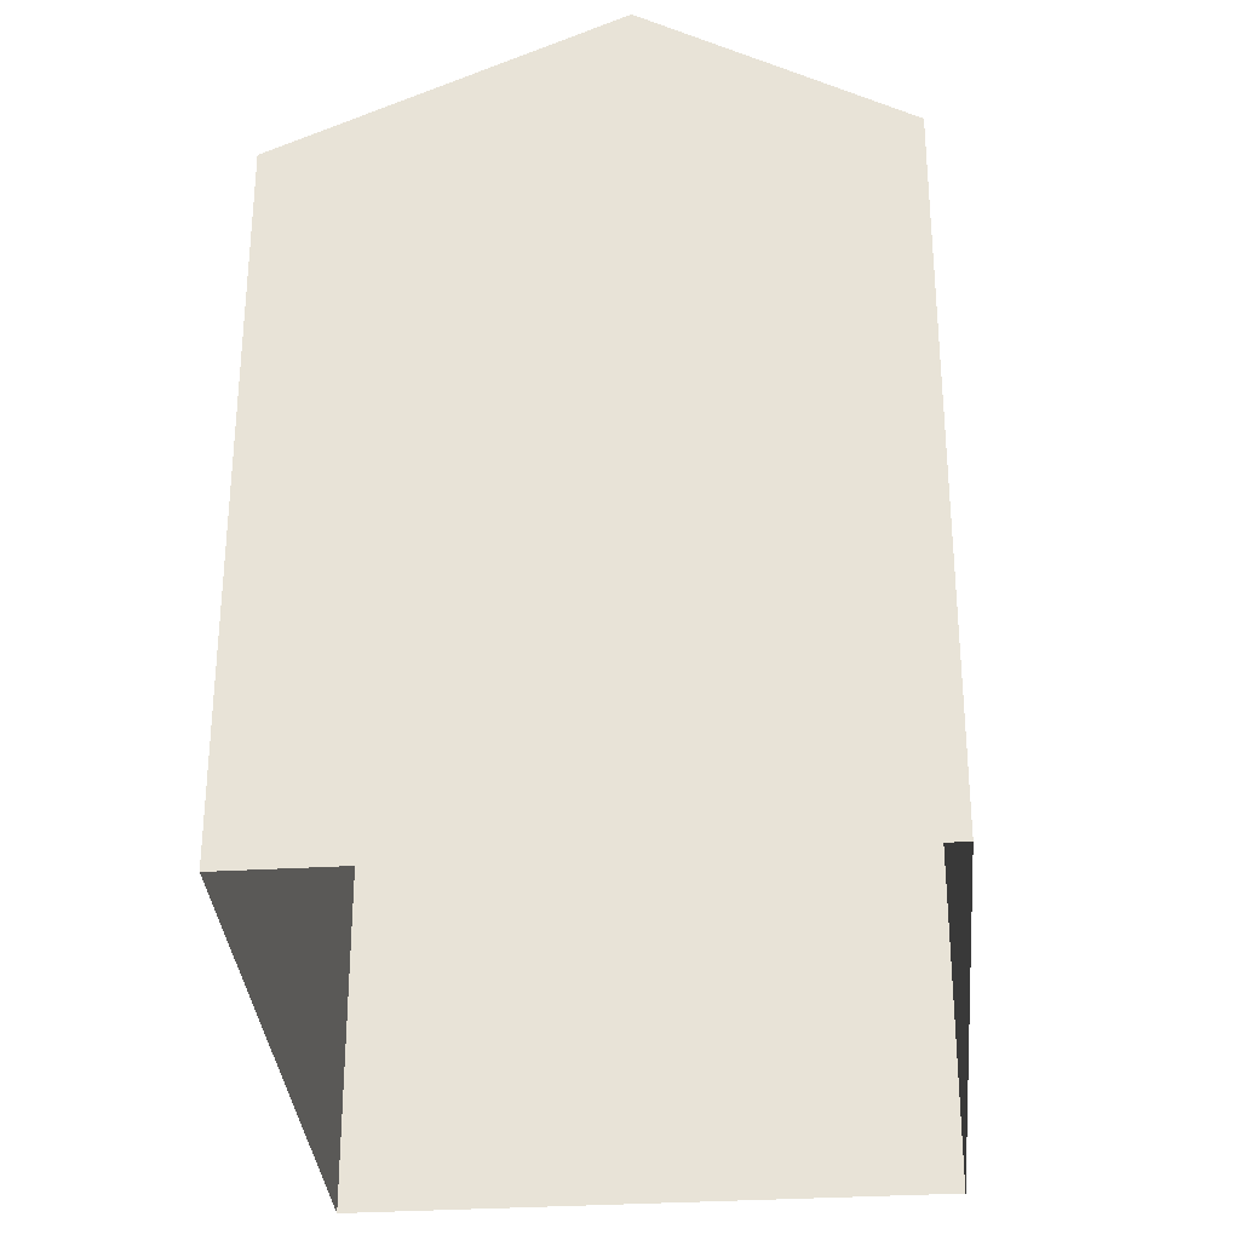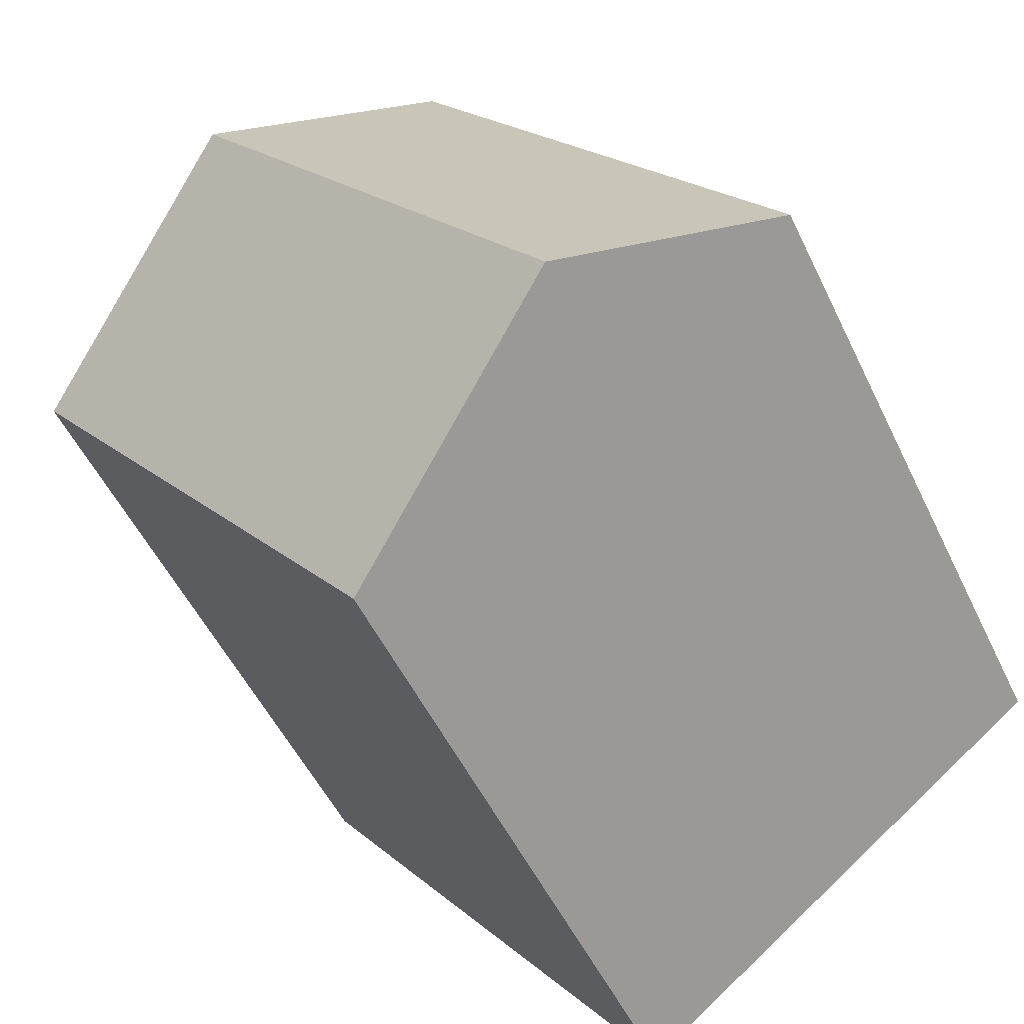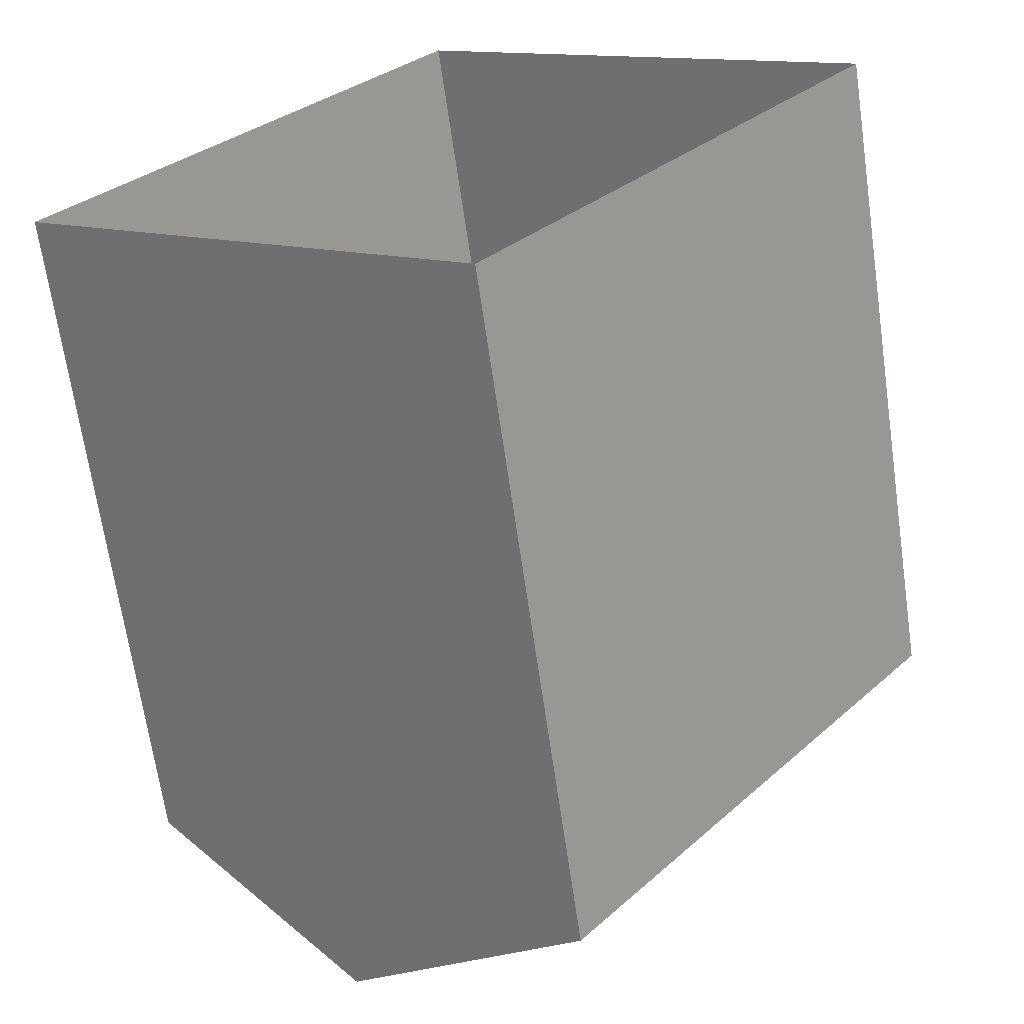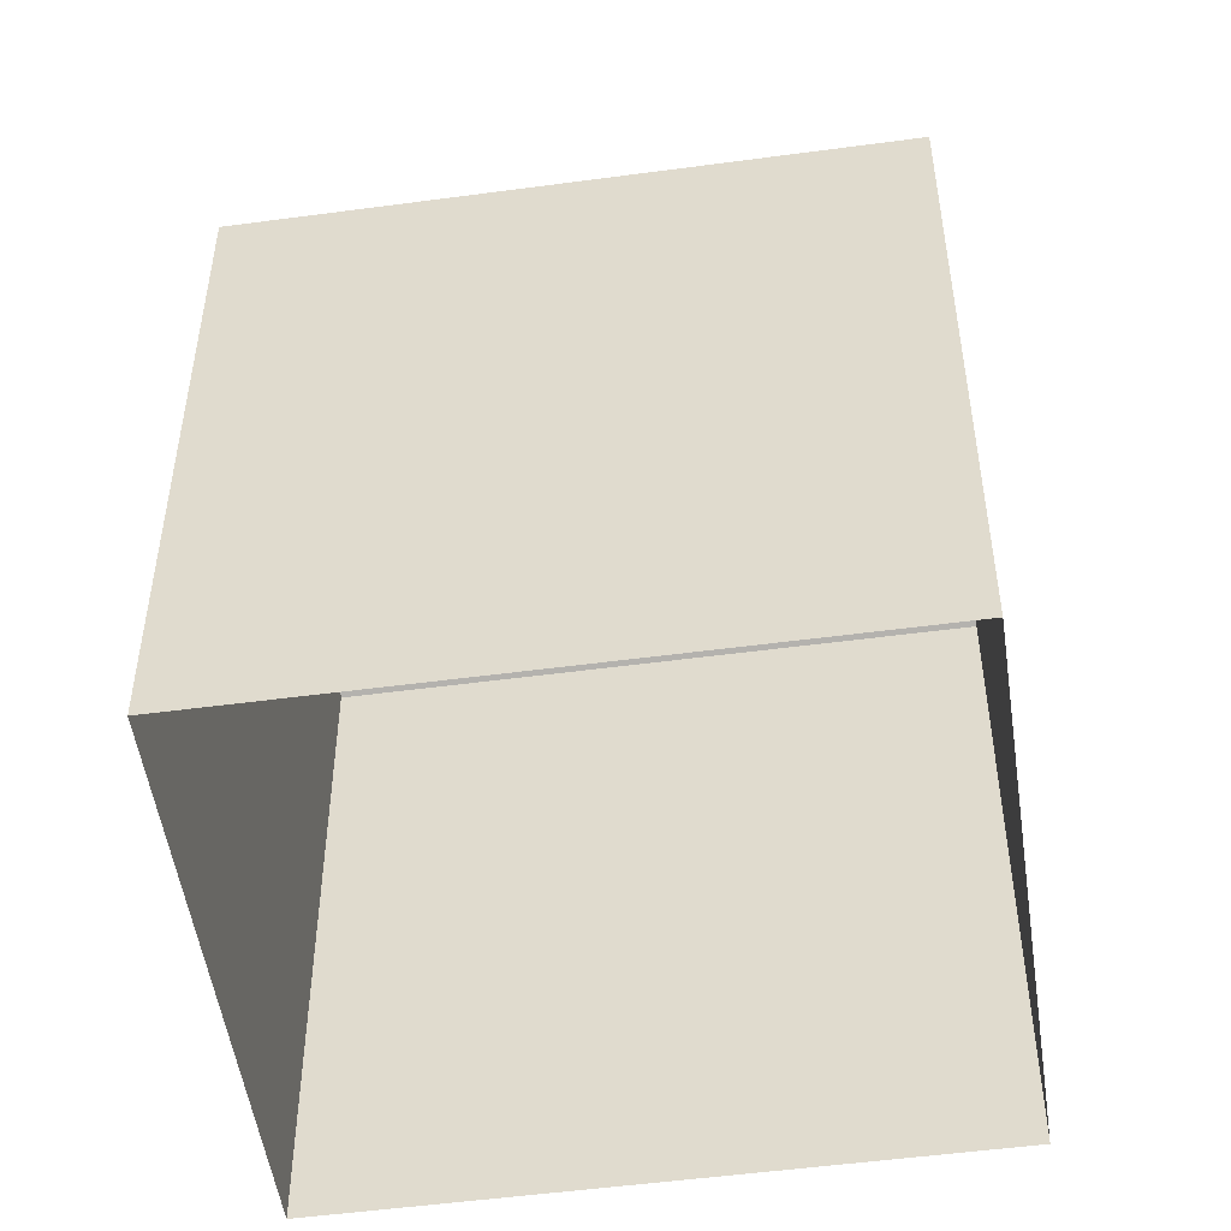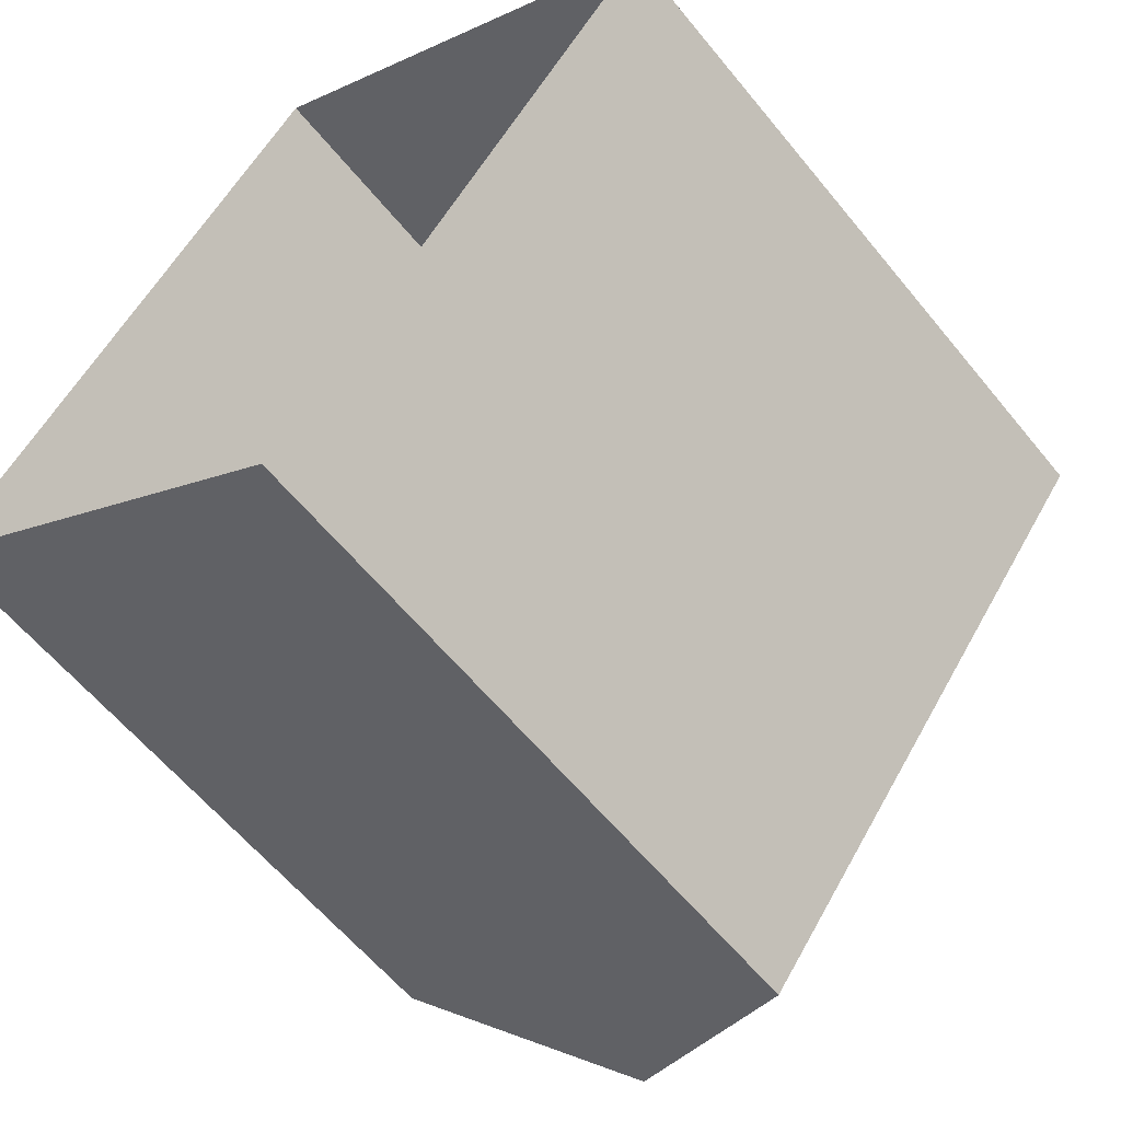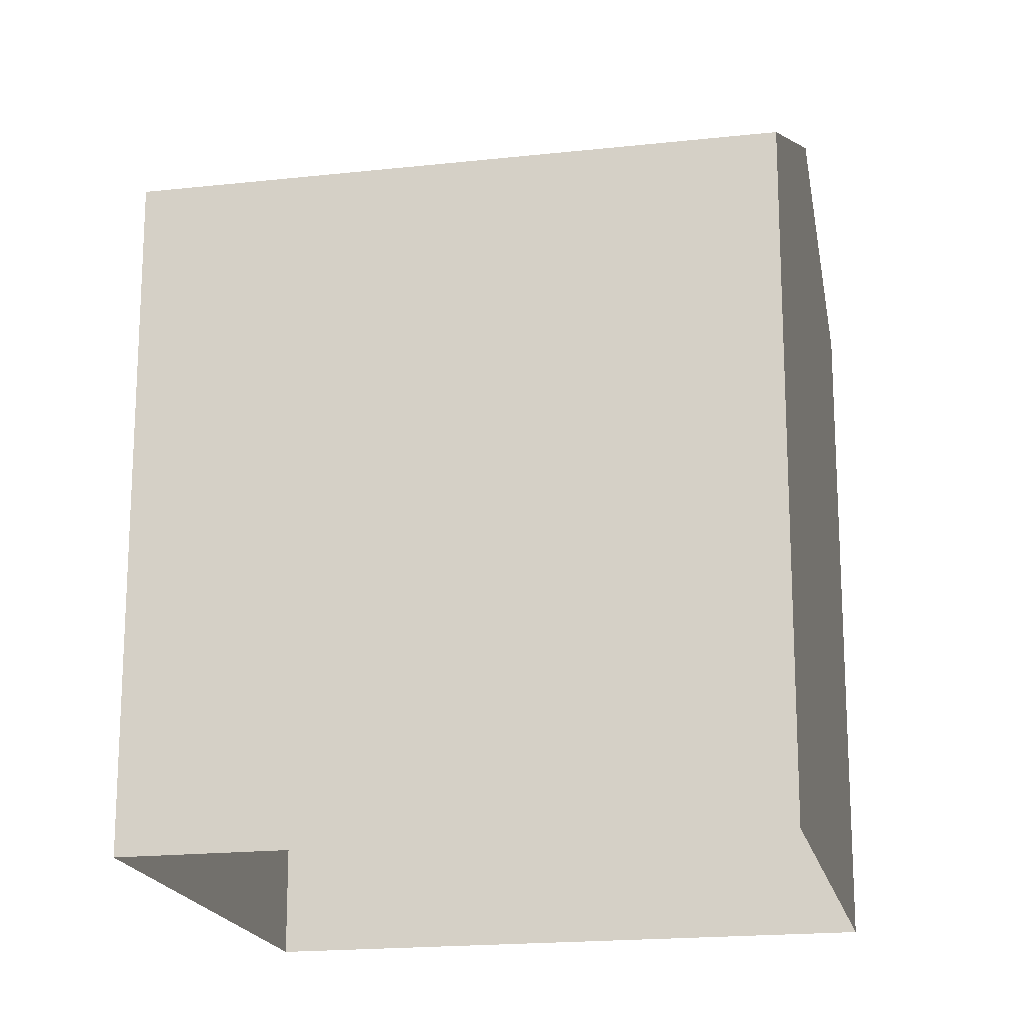
<metadata>
{"format":"obj","ext":"obj","renderer":"f3d","projection":"perspective","resolution":1024,"background":"white","views":[{"elev":-32.9,"azim":42.1,"up":"+Z"},{"elev":-51.8,"azim":25.0,"up":"+Y"},{"elev":-67.2,"azim":-171.8,"up":"+Y"},{"elev":-51.6,"azim":-44.3,"up":"+Z"},{"elev":-59.7,"azim":-141.2,"up":"+Y"},{"elev":-18.6,"azim":-40.6,"up":"+Z"}]}
</metadata>
<code>
v -1.307e+04 -3.509e+04 47.44
v -1.307e+04 -3.509e+04 46.43
v -1.306e+04 -3.509e+04 46.43
v -1.307e+04 -3.509e+04 47.44
v -1.307e+04 -3.509e+04 46.43
v -1.307e+04 -3.509e+04 46.43
v -1.307e+04 -3.509e+04 41.39
v -1.307e+04 -3.509e+04 41.4
v -1.306e+04 -3.509e+04 41.39
v -1.307e+04 -3.509e+04 41.4
f 9 10 8
f 7 9 8
f 1 2 3
f 4 5 6
f 5 7 8
f 6 5 8
f 5 9 7
f 5 3 9
f 3 10 9
f 3 2 10
f 6 8 10
f 2 6 10
f 2 4 6
f 1 4 2
f 4 1 5
f 5 1 3

</code>
